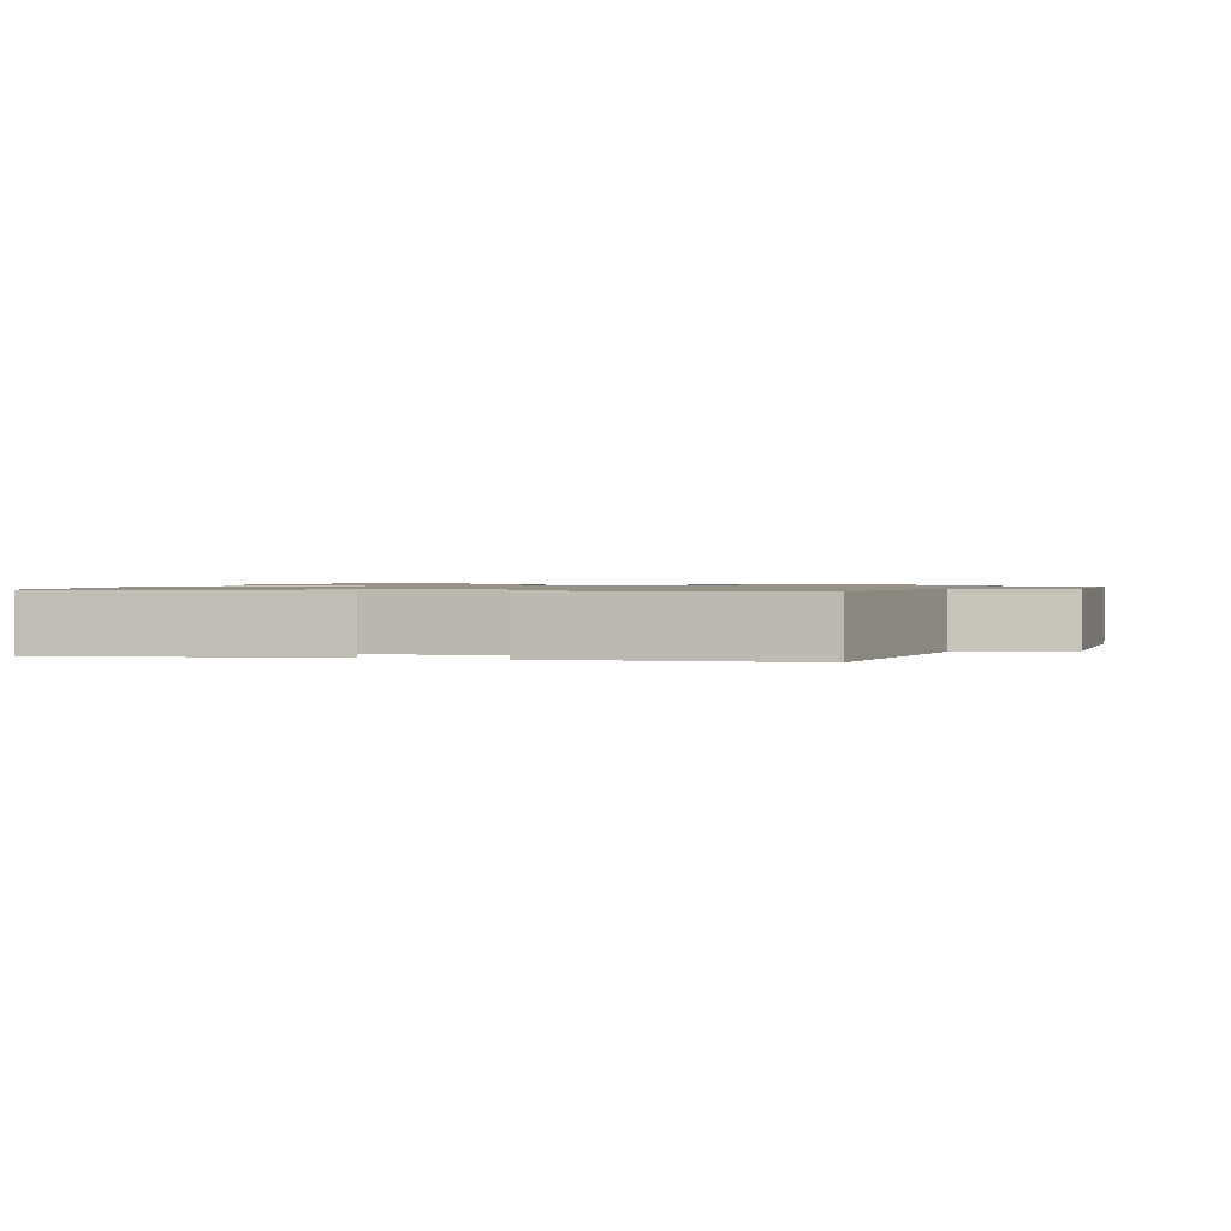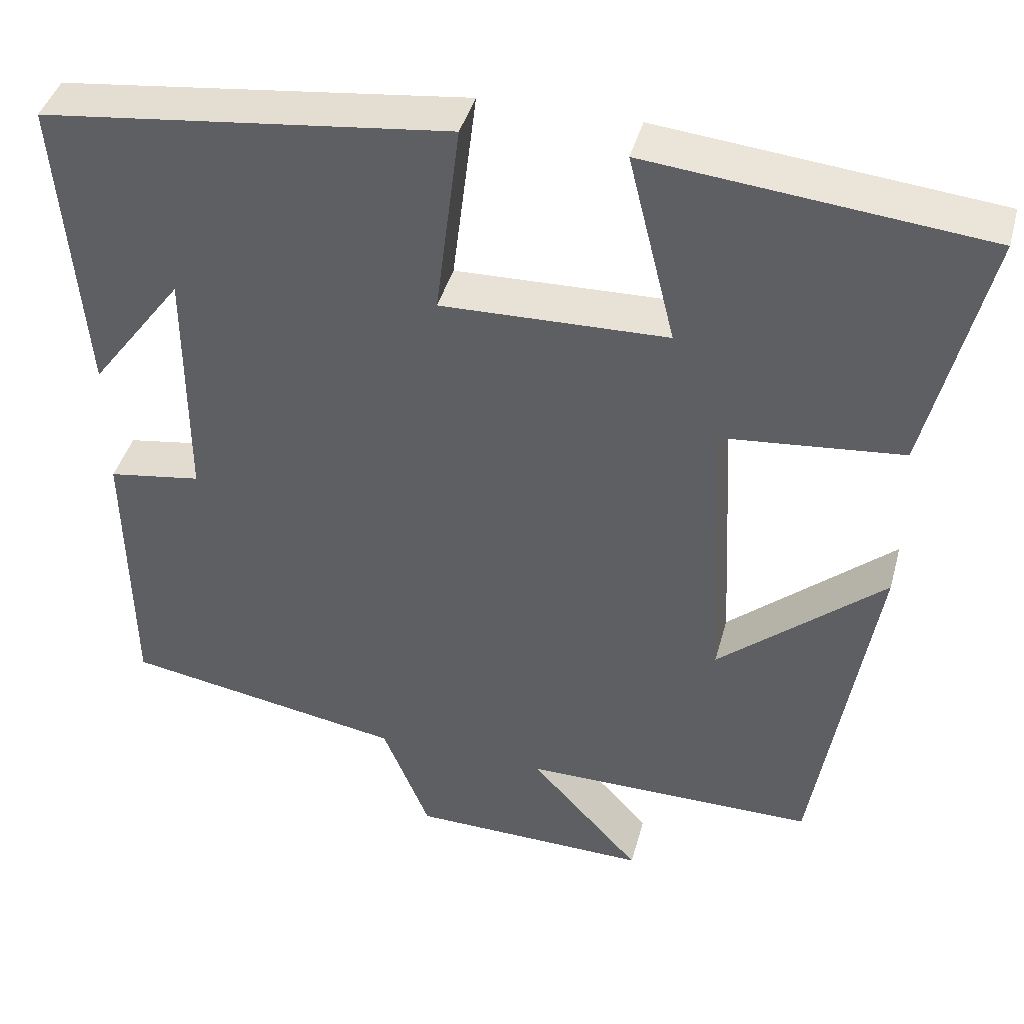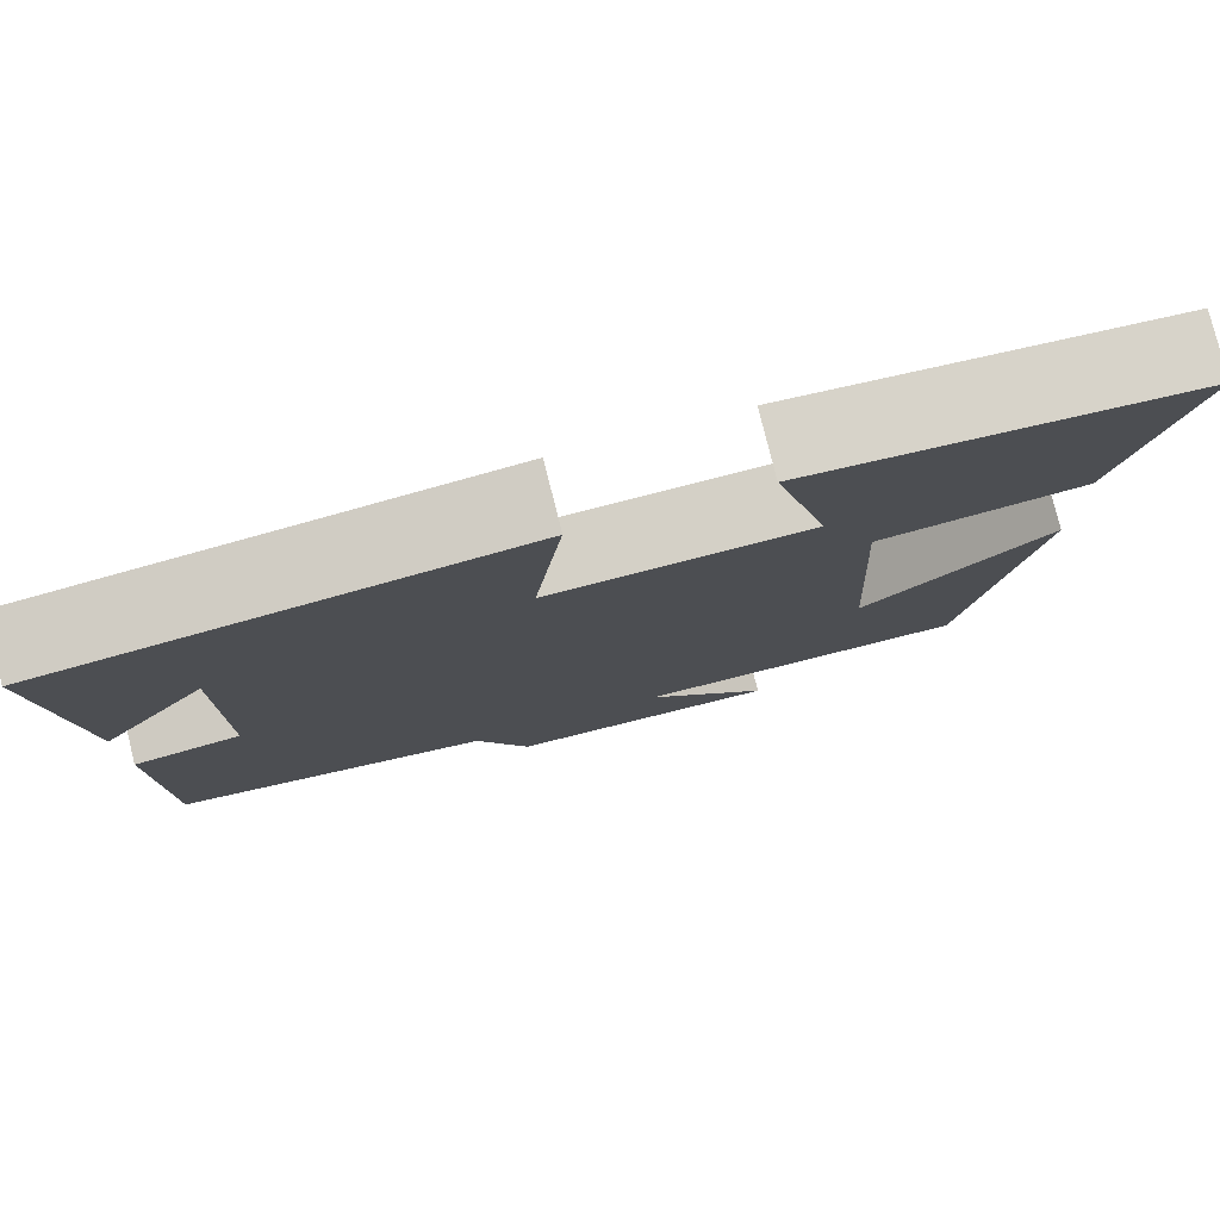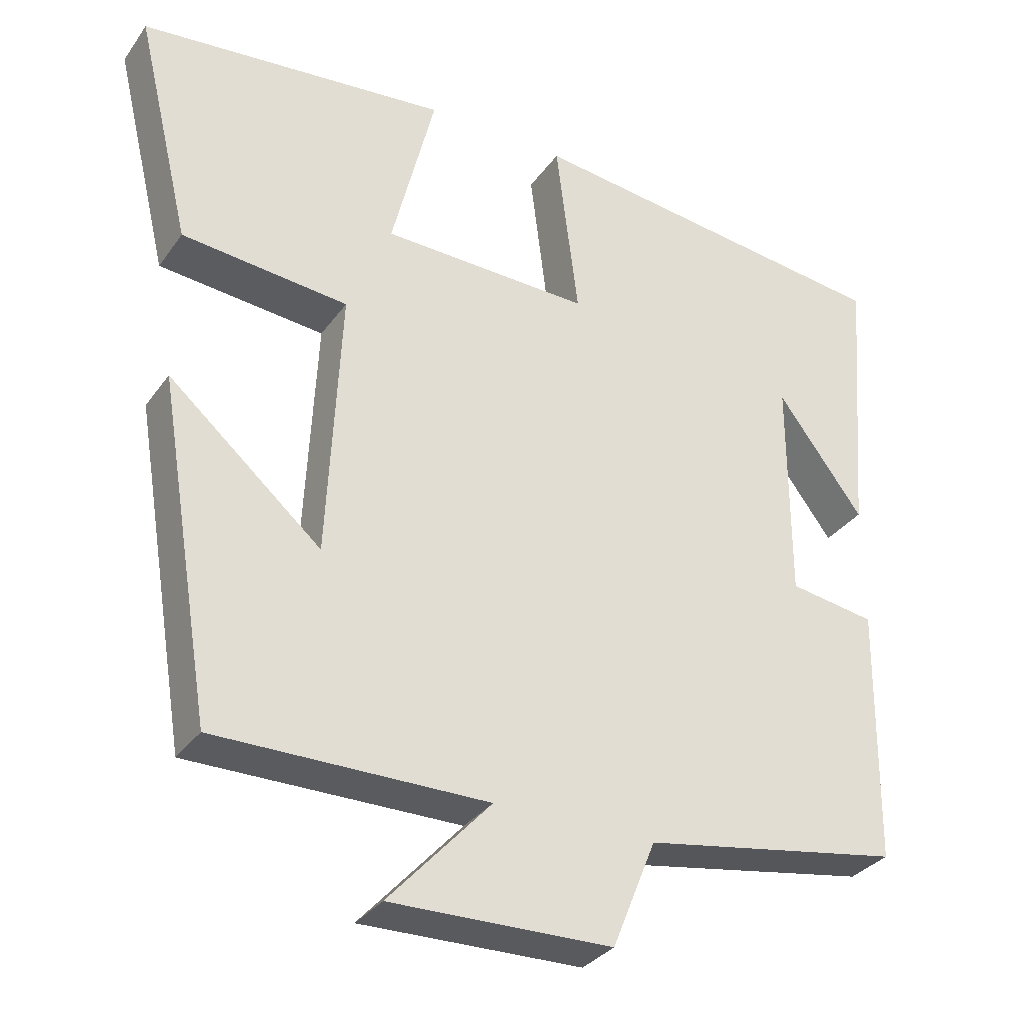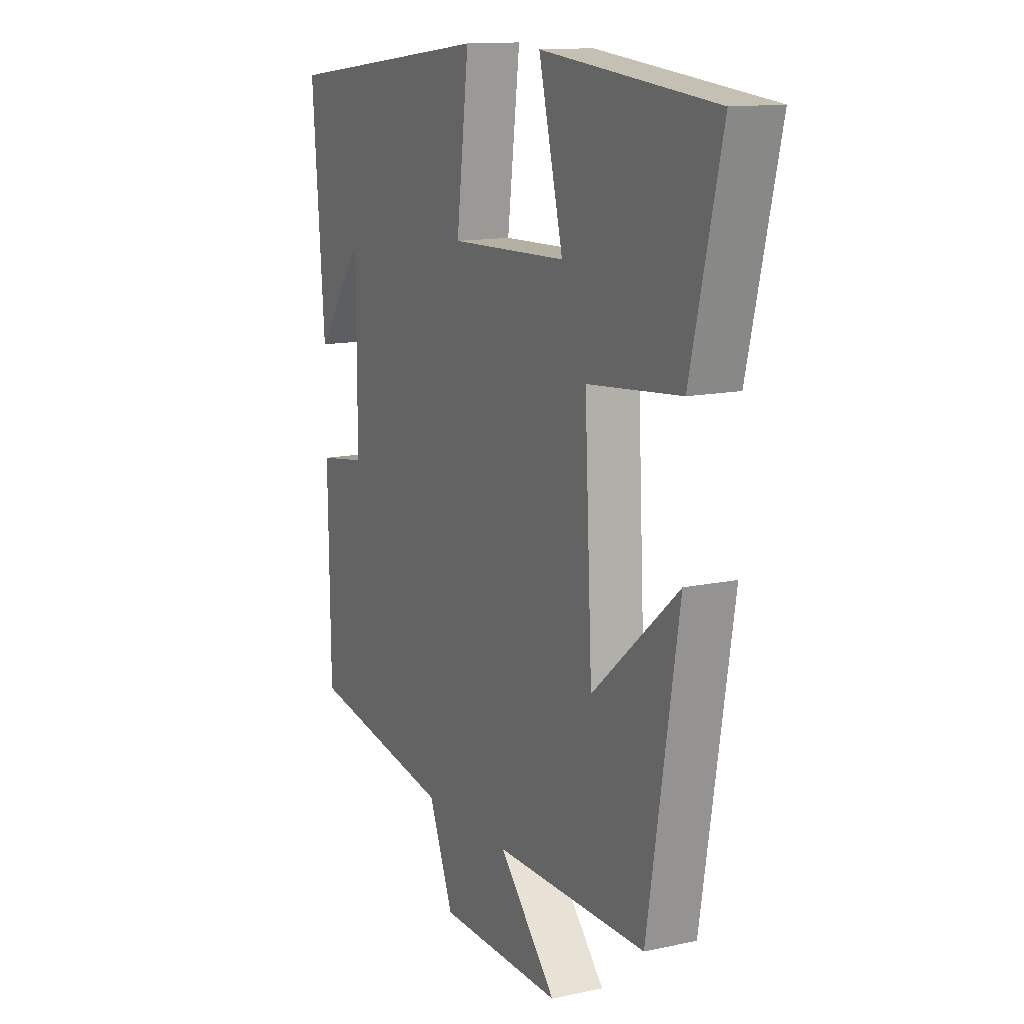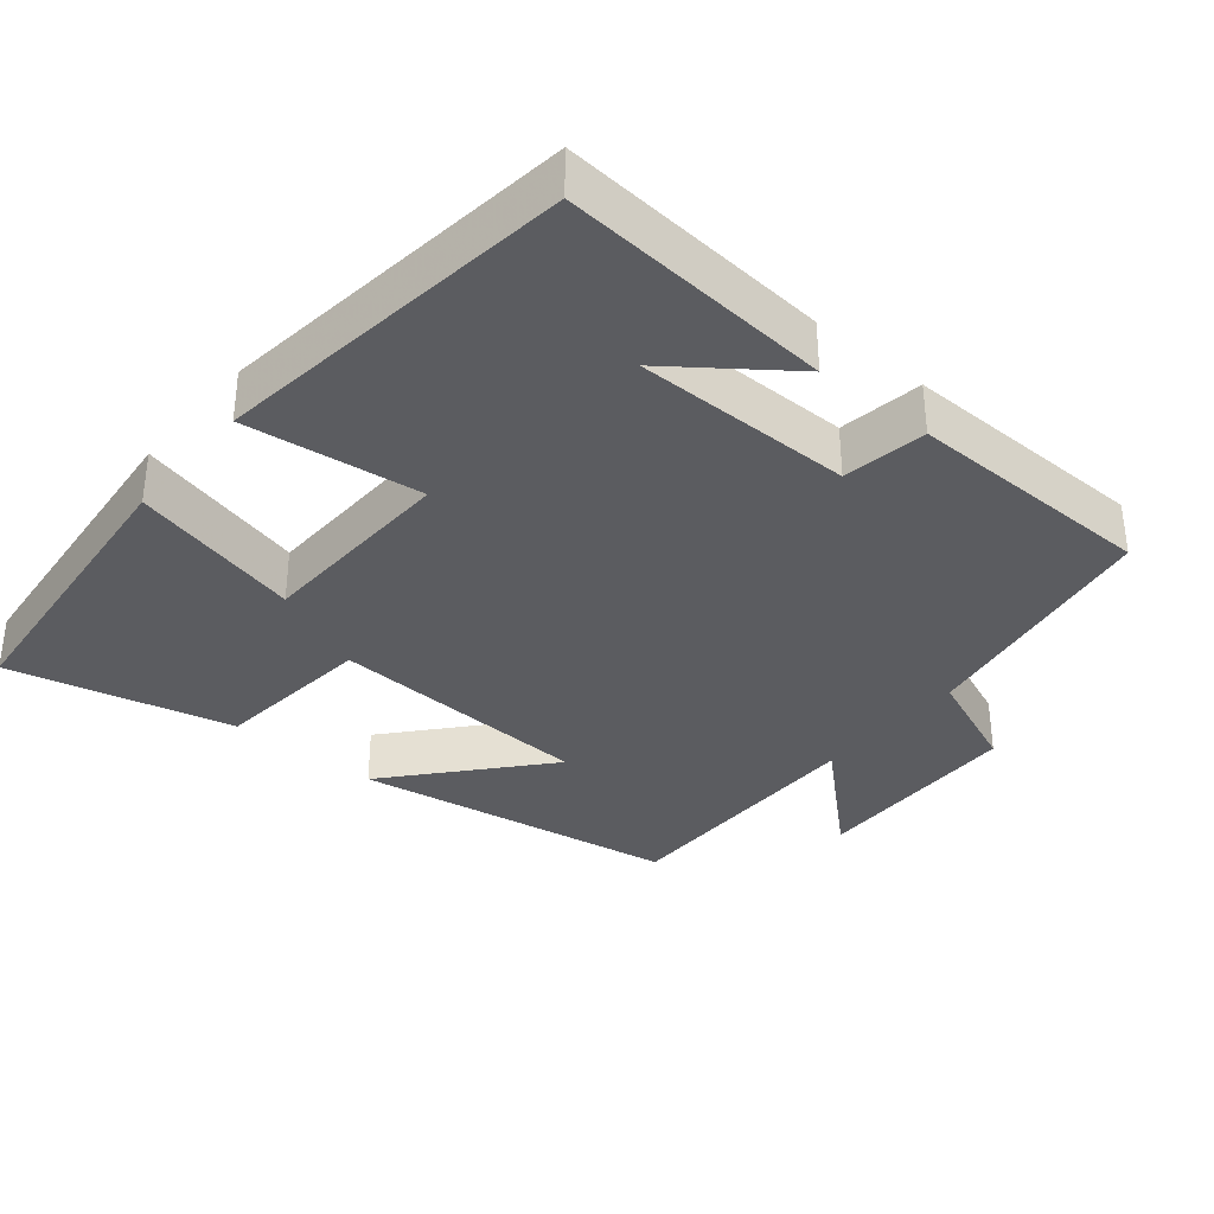
<metadata>
{"format":"obj","ext":"obj","renderer":"f3d","projection":"perspective","resolution":1024,"background":"white","views":[{"elev":1.1,"azim":104.6,"up":"+Y"},{"elev":41.9,"azim":-165.1,"up":"+Z"},{"elev":79.0,"azim":166.0,"up":"+Z"},{"elev":-32.3,"azim":-29.6,"up":"+Z"},{"elev":13.0,"azim":-116.6,"up":"+Z"},{"elev":-34.8,"azim":50.2,"up":"+Y"}]}
</metadata>
<code>
v 0.495 0.07 -0.441
v 0.15 0.07 -0.5
v 0.092 0.07 -0.643
v -0.202 0.07 -0.649
v -0.066 0.07 -0.5
v -0.427 0.07 -0.501
v -0.5 0.07 -0.055
v -0.296 0.07 -0.231
v -0.278 0.07 0.131
v -0.5 0.07 0.153
v -0.573 0.07 0.459
v -0.161 0.07 0.5
v -0.219 0.07 0.266
v 0.059 0.07 0.258
v 0.029 0.07 0.5
v 0.53 0.07 0.439
v 0.5 0.07 0.065
v 0.385 0.07 0.219
v 0.385 0.07 -0.081
v 0.5 0.07 -0.099
v 0.495 0 -0.441
v 0.15 0 -0.5
v 0.092 0 -0.643
v -0.202 0 -0.649
v -0.066 0 -0.5
v -0.427 0 -0.501
v -0.5 0 -0.055
v -0.296 0 -0.231
v -0.278 0 0.131
v -0.5 0 0.153
v -0.573 0 0.459
v -0.161 0 0.5
v -0.219 0 0.266
v 0.059 0 0.258
v 0.029 0 0.5
v 0.53 0 0.439
v 0.5 0 0.065
v 0.385 0 0.219
v 0.385 0 -0.081
v 0.5 0 -0.099
f 19 20 1 2
f 18 19 2
f 16 17 18
f 14 15 16 18
f 13 14 18 2
f 10 11 12 13
f 9 10 13
f 8 9 13 2
f 5 6 7 8
f 5 8 2 3
f 3 4 5
f 22 21 40 39
f 22 39 38
f 38 37 36
f 38 36 35 34
f 22 38 34 33
f 33 32 31 30
f 33 30 29
f 22 33 29 28
f 28 27 26 25
f 23 22 28 25
f 25 24 23
f 1 21 22 2
f 2 22 23 3
f 3 23 24 4
f 4 24 25 5
f 5 25 26 6
f 6 26 27 7
f 7 27 28 8
f 8 28 29 9
f 9 29 30 10
f 10 30 31 11
f 11 31 32 12
f 12 32 33 13
f 13 33 34 14
f 14 34 35 15
f 15 35 36 16
f 16 36 37 17
f 17 37 38 18
f 18 38 39 19
f 19 39 40 20
f 20 40 21 1

</code>
